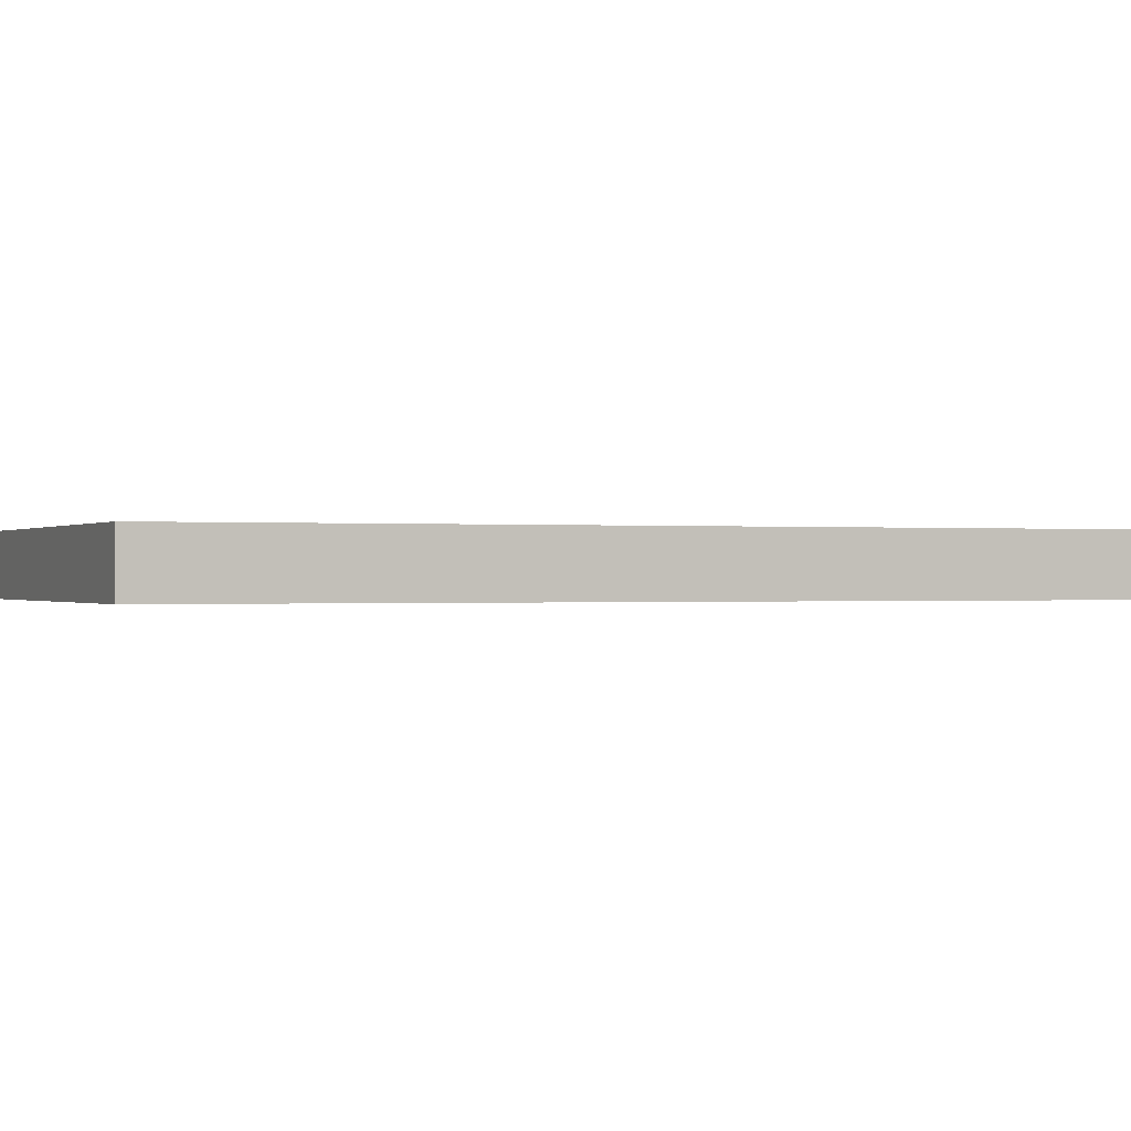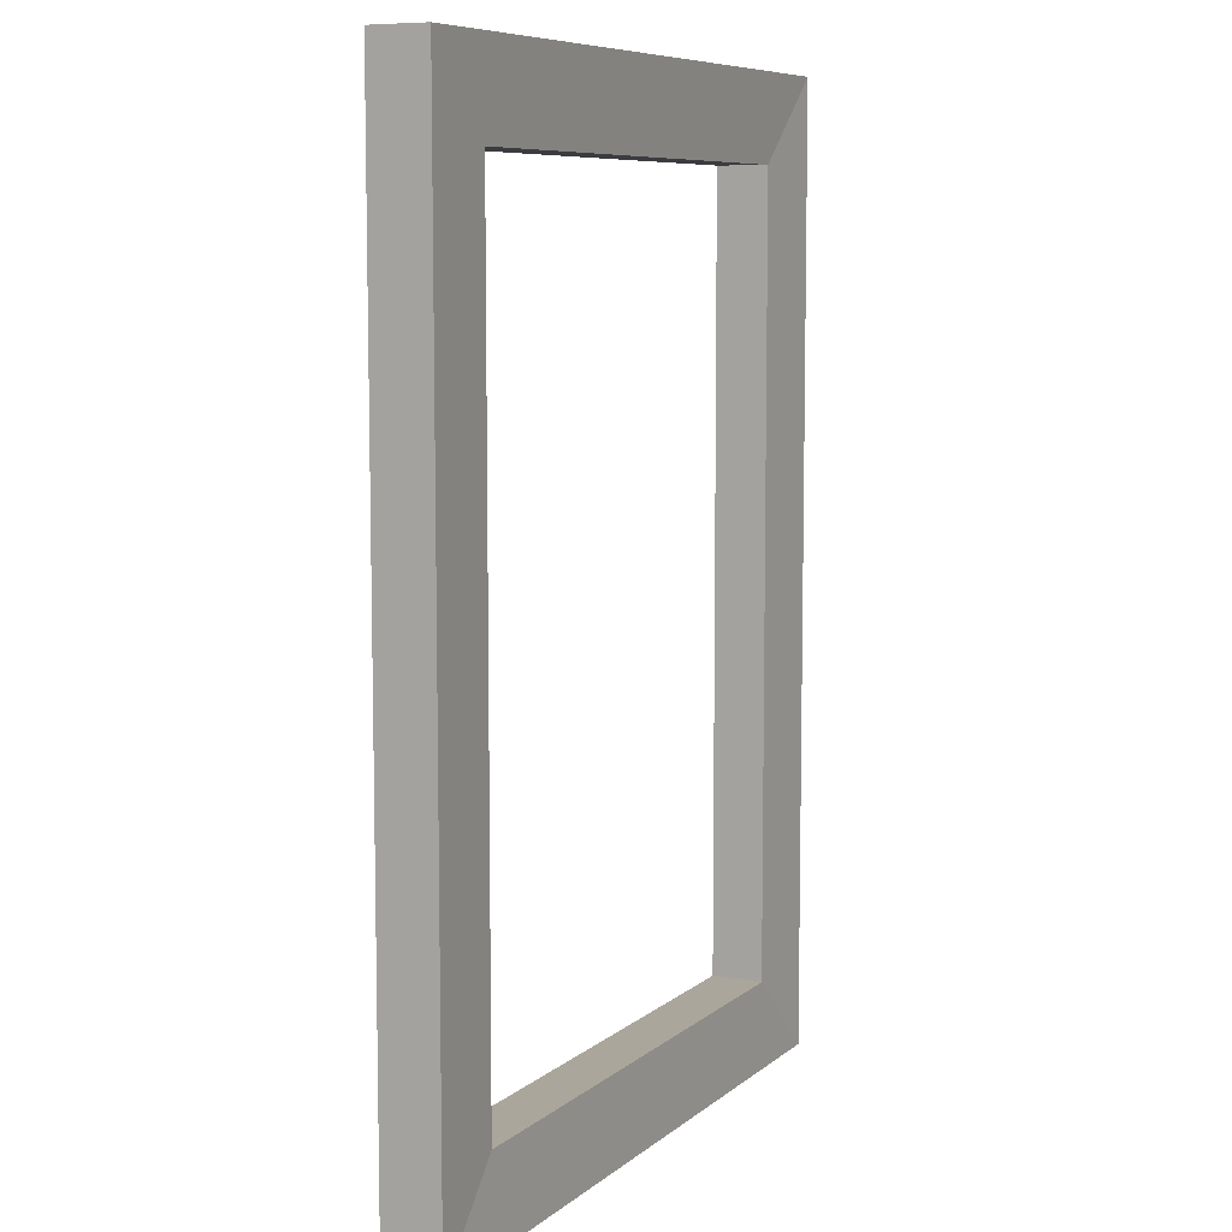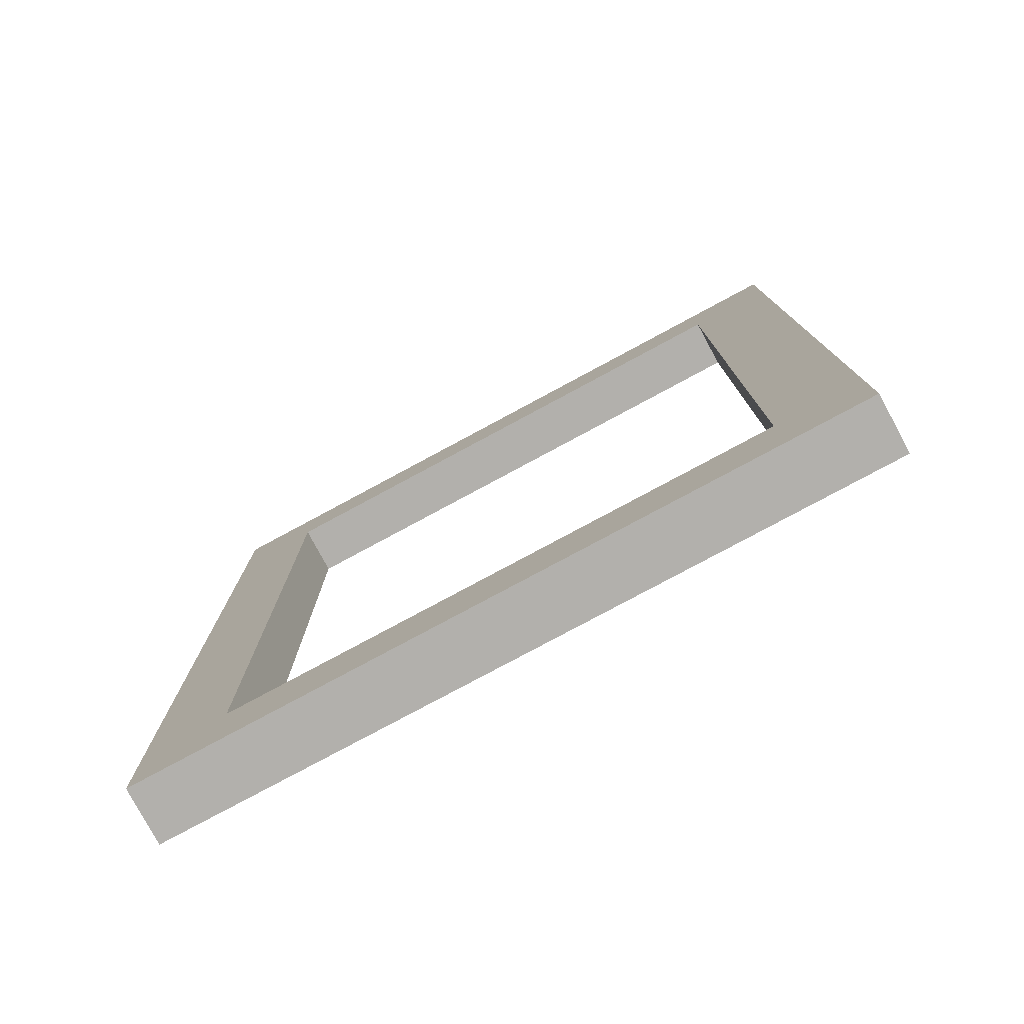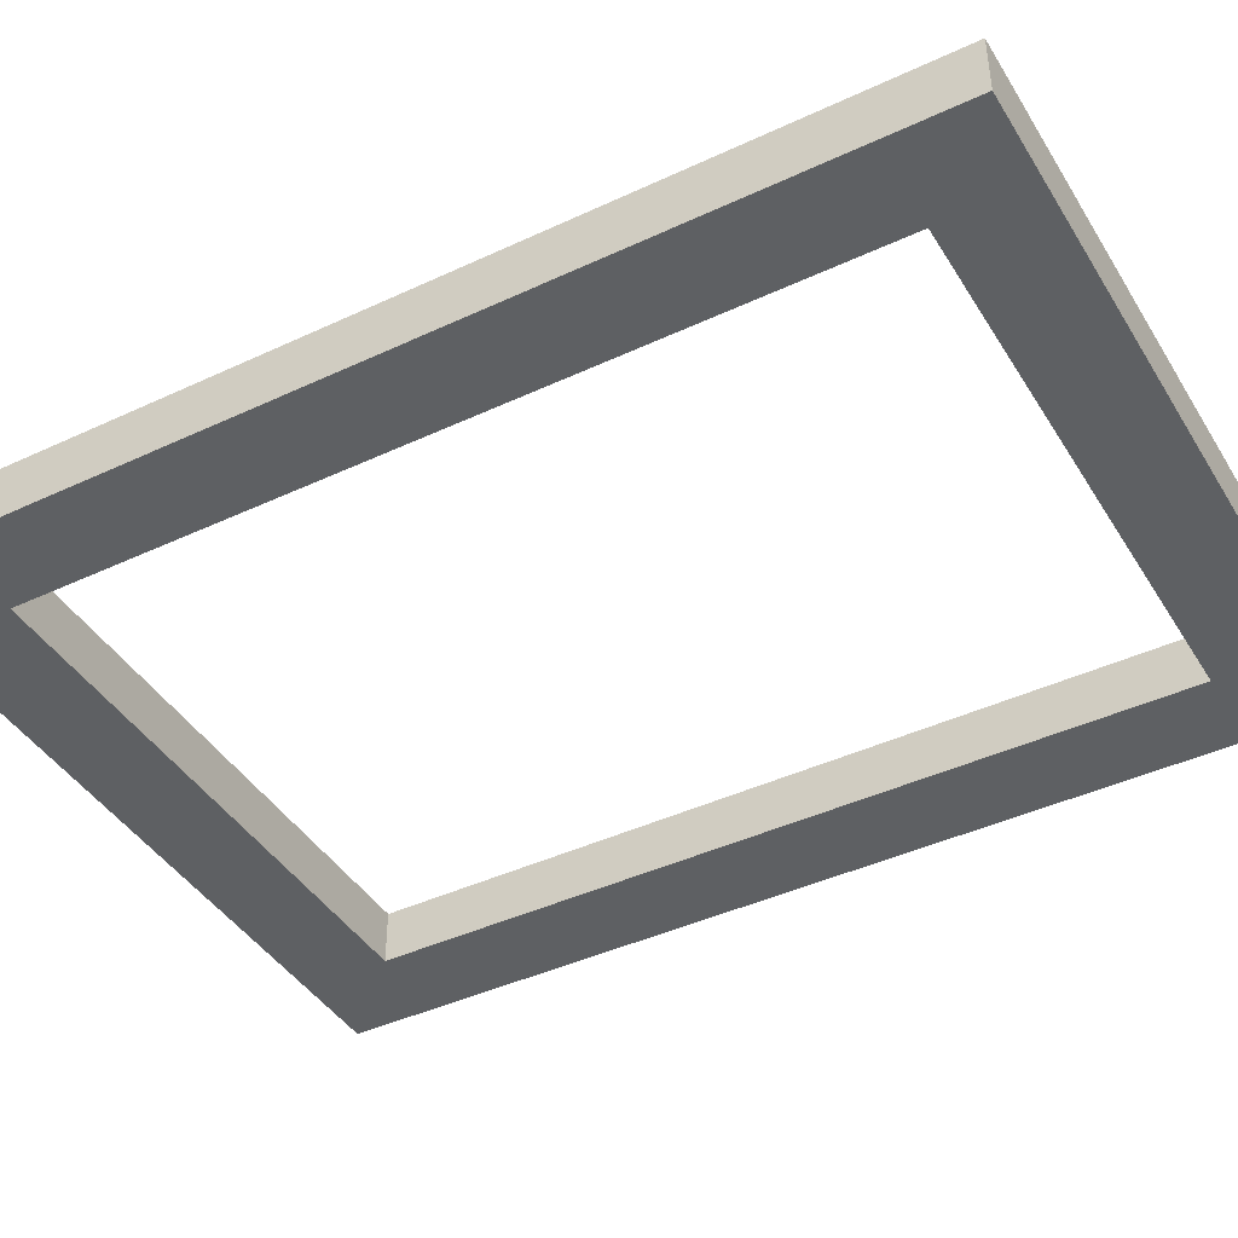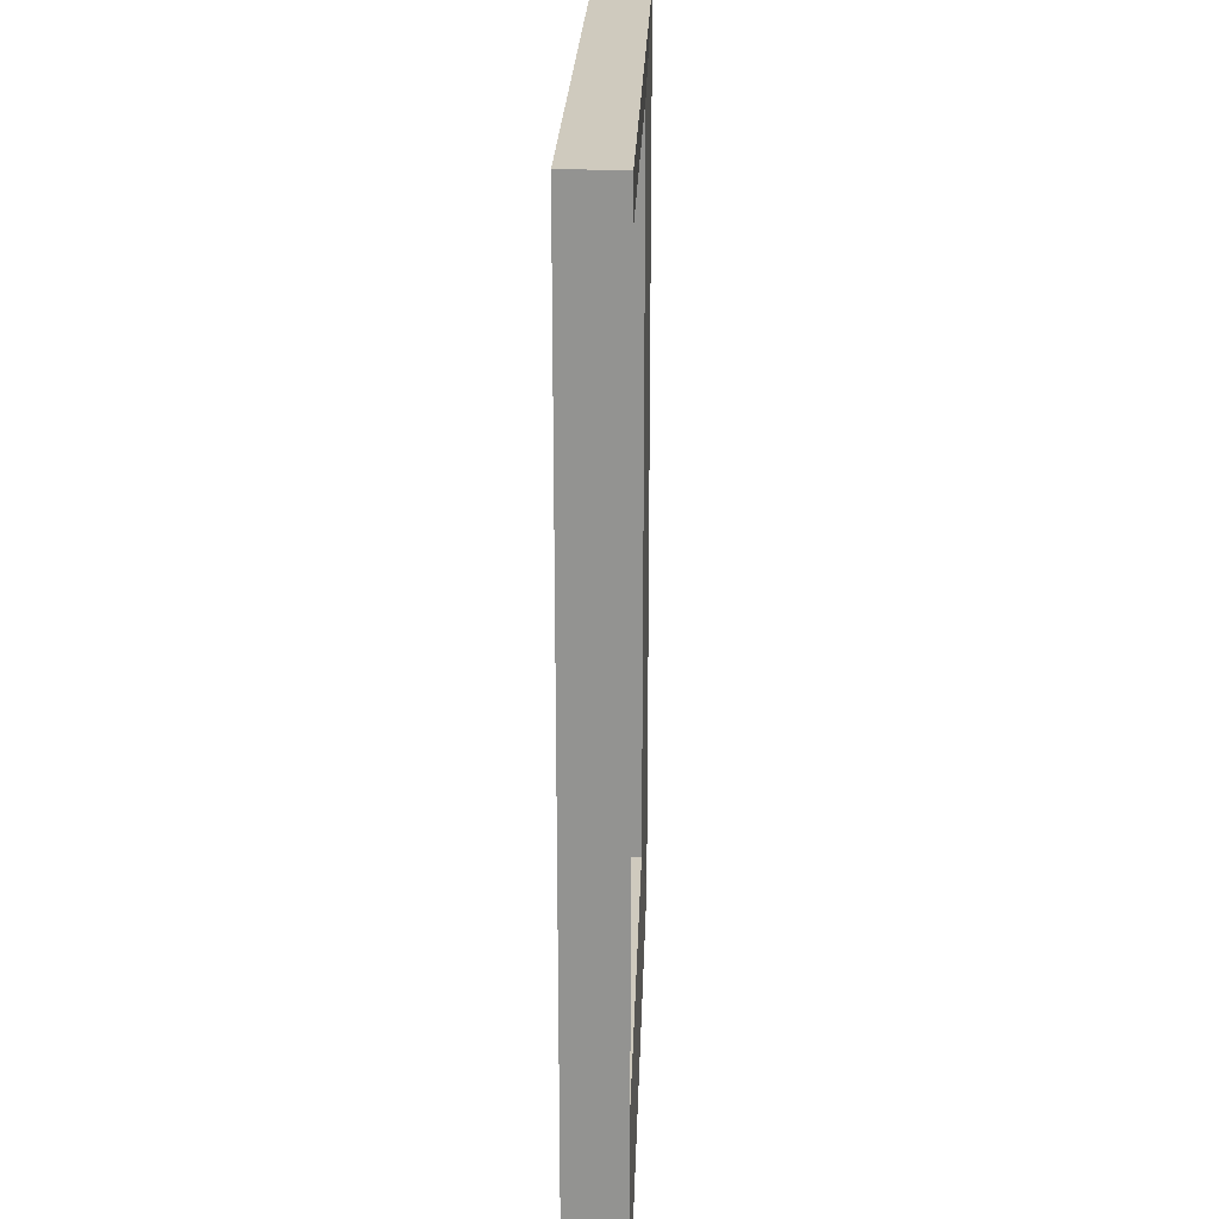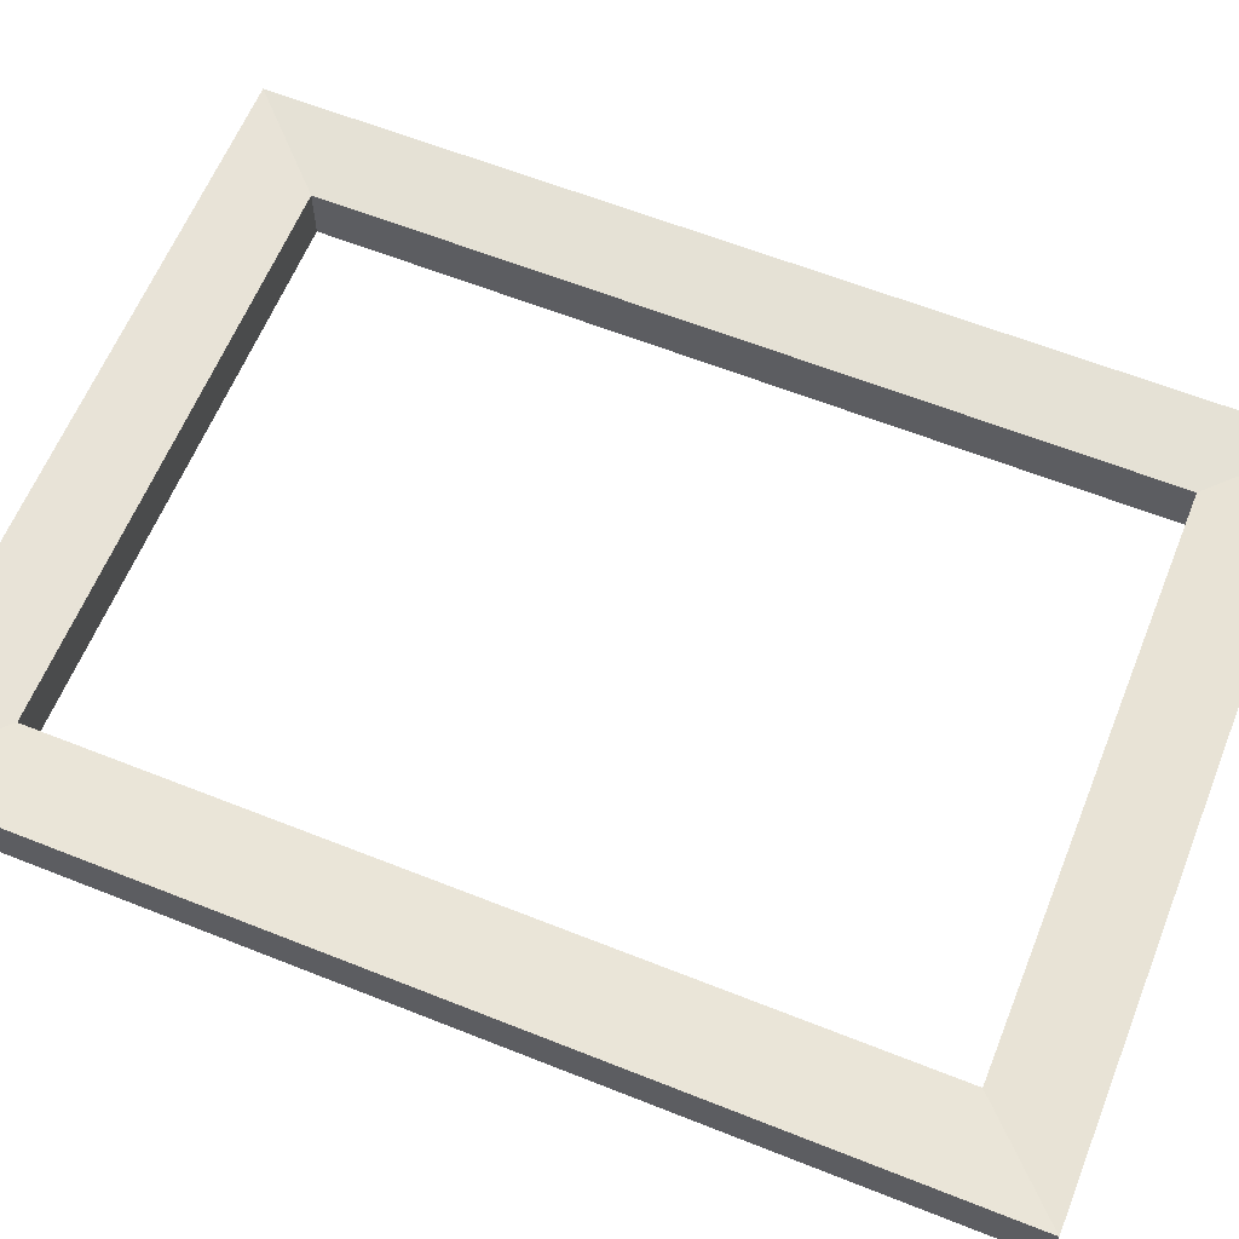
<metadata>
{"format":"obj","ext":"obj","renderer":"f3d","projection":"perspective","resolution":1024,"background":"white","views":[{"elev":-0.2,"azim":-112.5,"up":"+Z"},{"elev":8.0,"azim":-63.5,"up":"+Y"},{"elev":-78.8,"azim":-151.7,"up":"+Y"},{"elev":-42.2,"azim":-60.7,"up":"+Z"},{"elev":23.2,"azim":-88.1,"up":"+Y"},{"elev":62.0,"azim":-68.0,"up":"+Z"}]}
</metadata>
<code>
o Cube
v 0.748 1.089 -0.07813
v 0.748 -1.089 -0.07813
v -0.748 1.089 -0.07813
v -0.748 -1.089 -0.07813
v 0.9845 -1.326 -0.07813
v -0.9845 -1.326 -0.07813
v 0.9845 1.326 -0.07813
v -0.9845 1.326 -0.07813
v 0.748 -1.089 0.06708
v -0.748 -1.089 0.06708
v 0.748 1.089 0.06708
v -0.748 1.089 0.06708
v -0.9845 -1.326 0.07813
v -0.9845 1.326 0.07813
v 0.9845 1.326 0.07813
v 0.9845 -1.326 0.07813
f 7 8 14 15
f 13 16 9 10
f 13 14 8 6
f 6 5 16 13
f 5 7 15 16
f 3 1 11 12
f 4 2 5 6
f 2 1 7 5
f 3 4 6 8
f 1 3 8 7
f 1 2 9 11
f 4 3 12 10
f 2 4 10 9
f 13 10 12 14
f 16 15 11 9
f 15 14 12 11

</code>
